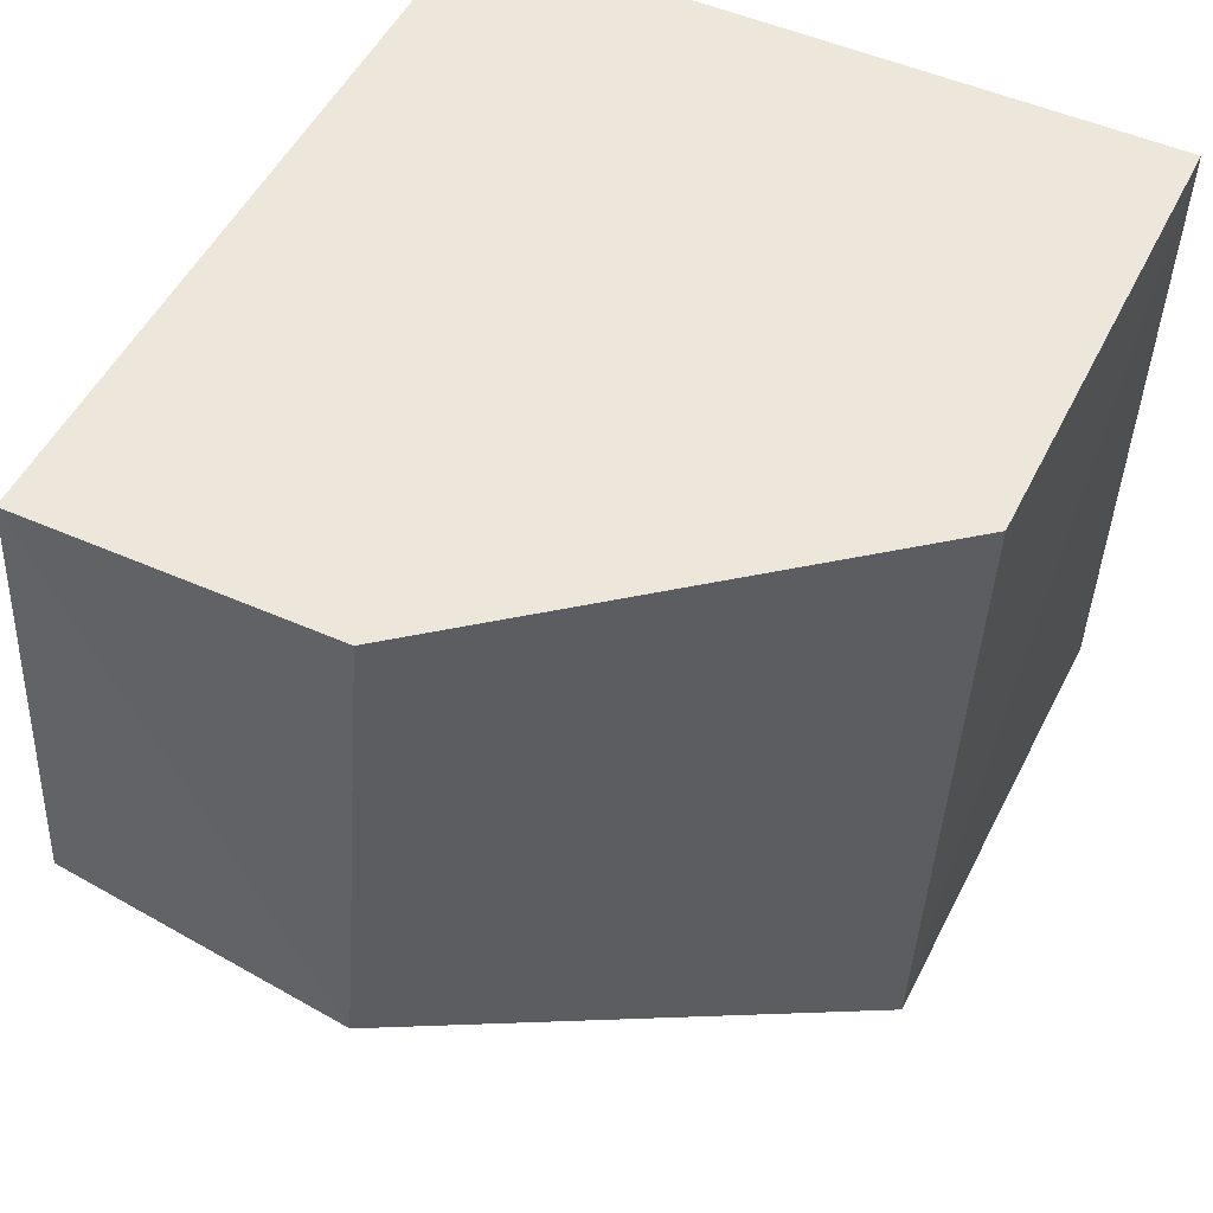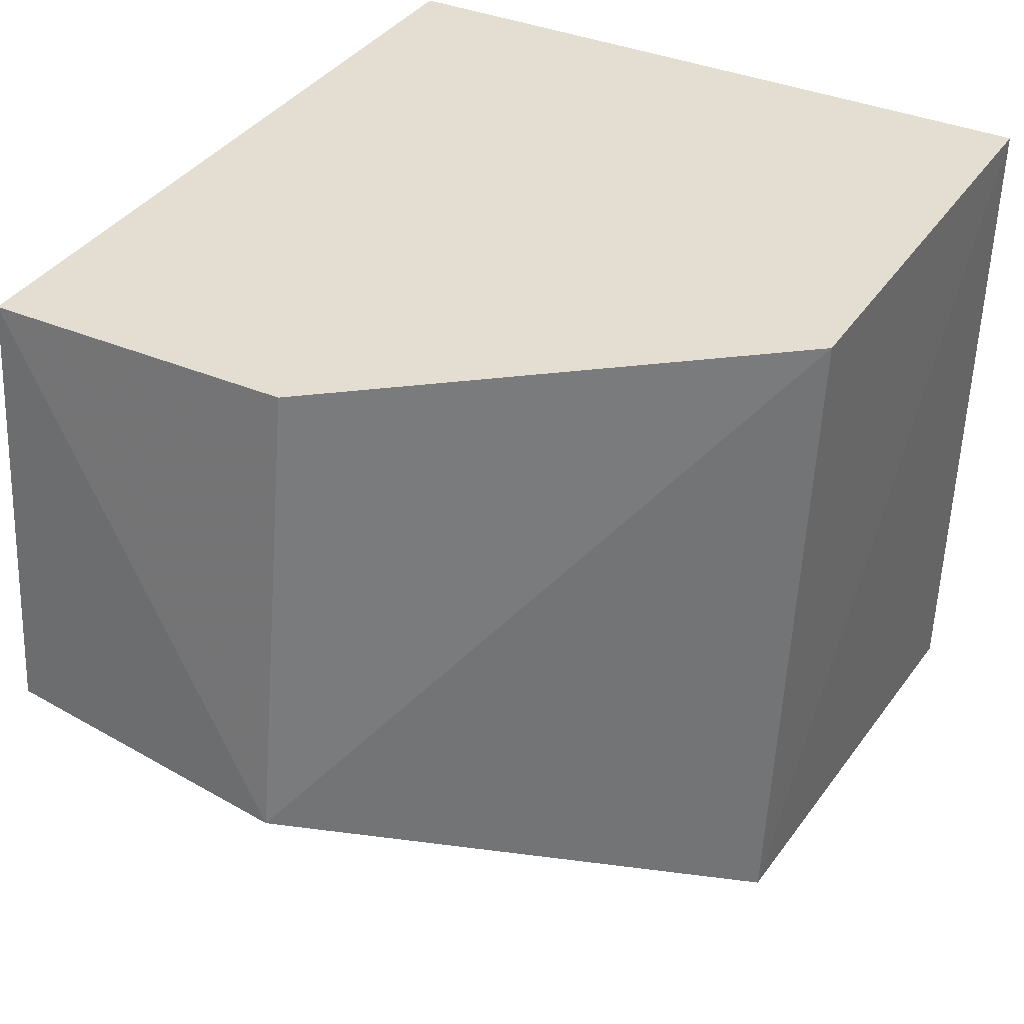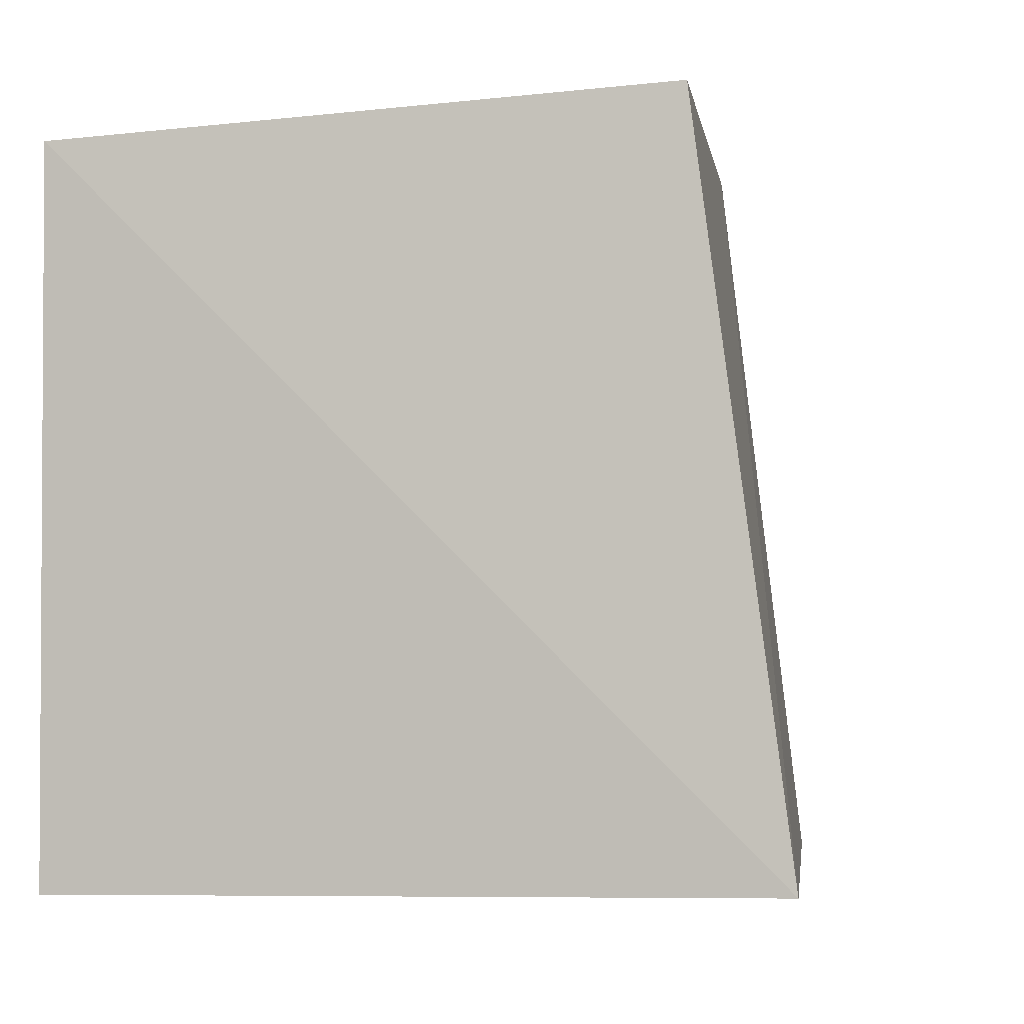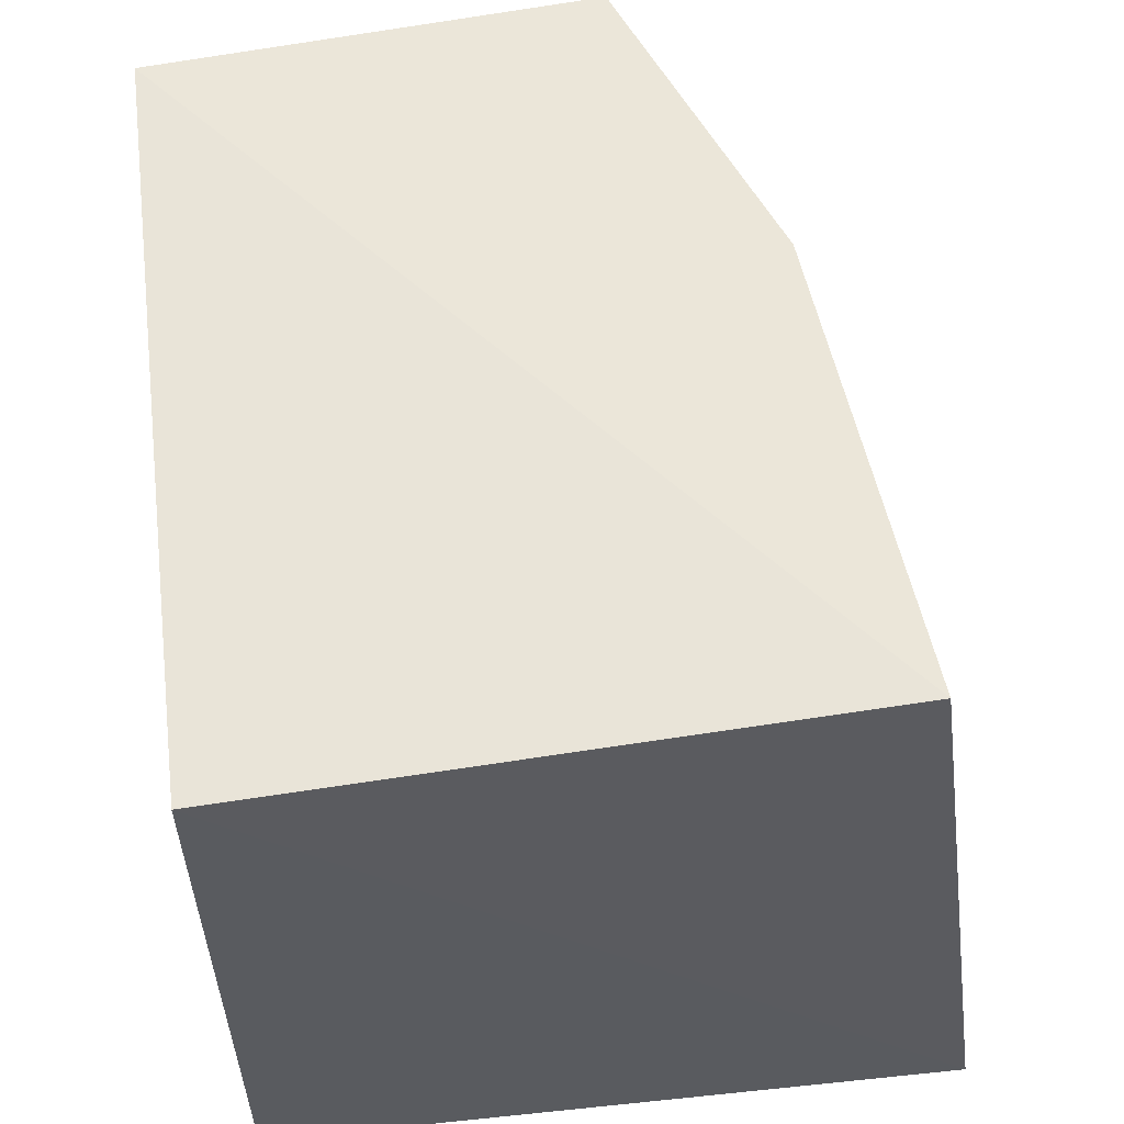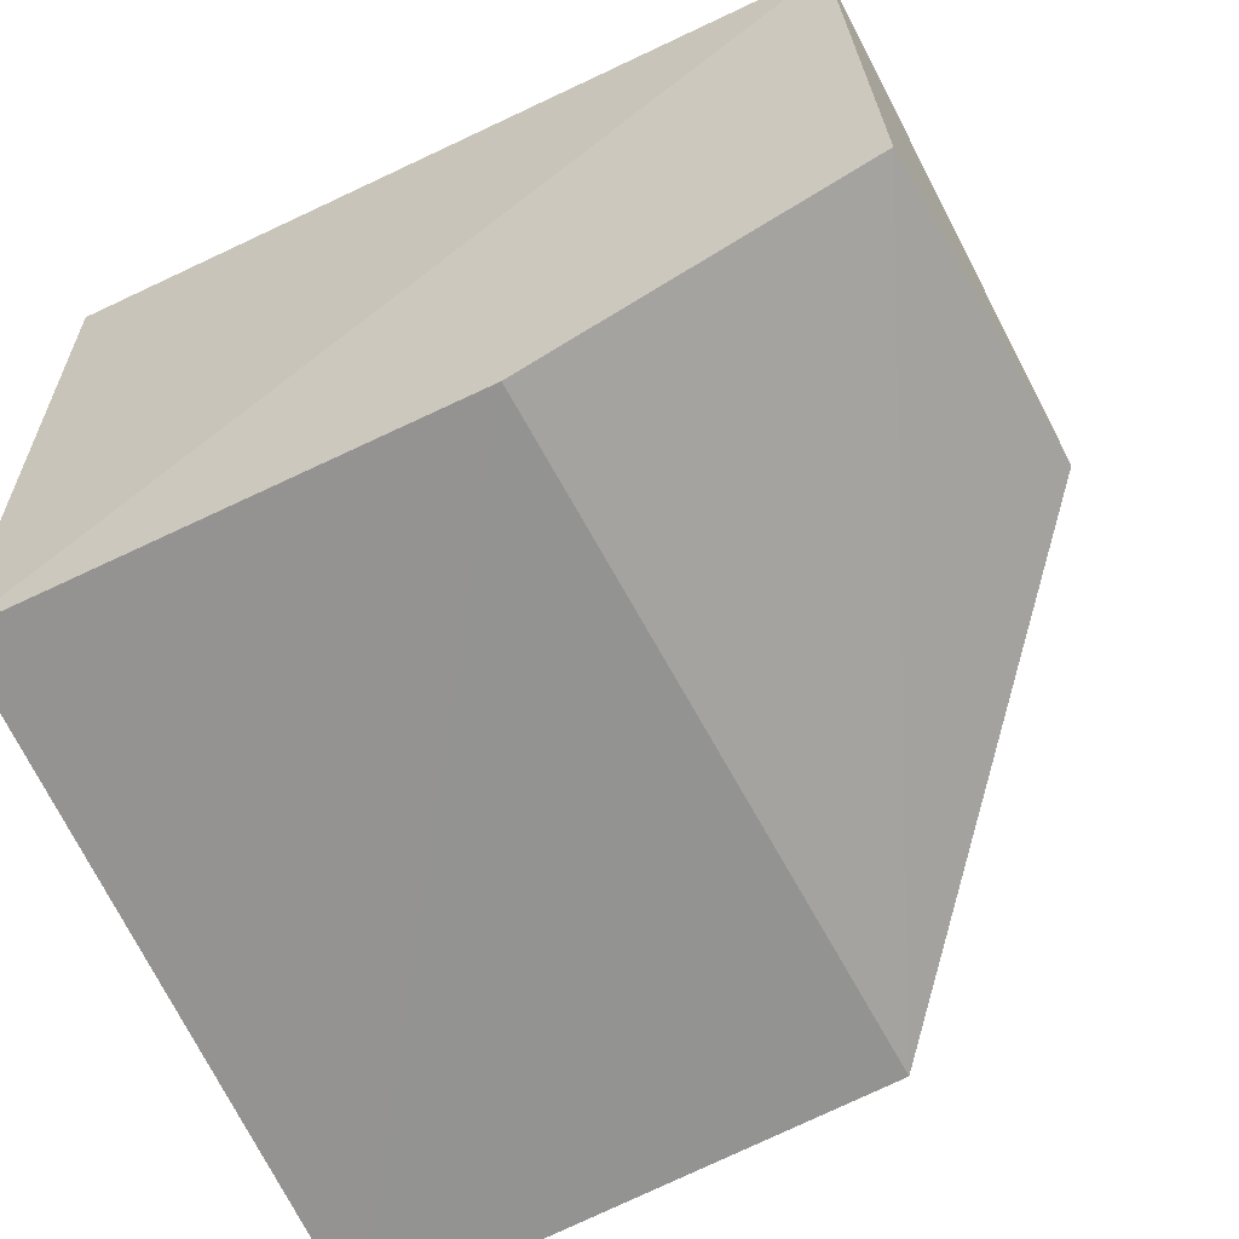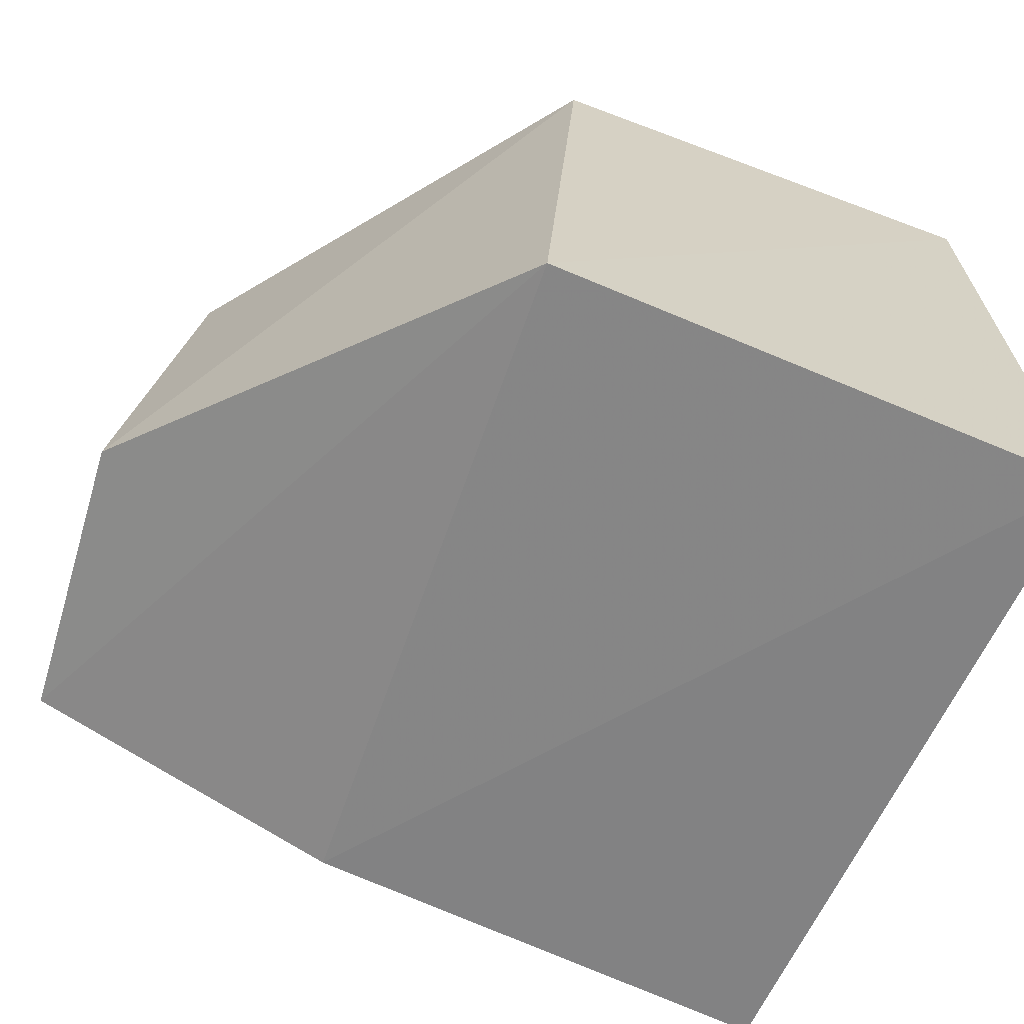
<metadata>
{"format":"obj","ext":"obj","renderer":"f3d","projection":"perspective","resolution":1024,"background":"white","views":[{"elev":50.7,"azim":115.8,"up":"+Y"},{"elev":36.1,"azim":119.3,"up":"+Y"},{"elev":-2.0,"azim":-76.5,"up":"+Z"},{"elev":56.9,"azim":-97.1,"up":"+Z"},{"elev":-57.5,"azim":26.5,"up":"+Y"},{"elev":-67.4,"azim":159.4,"up":"+Y"}]}
</metadata>
<code>
v 0.1012 -0.128 0.147
v 0.169 -0.1096 0.08572
v 0.159 -0.01792 0.1439
v 0.007496 -0.01792 0.1439
v 0.003734 -0.155 0.01126
v 0.008889 -0.1358 0.1495
v 0.165 -0.1043 0.1451
v 0.1055 -0.1436 0.01019
v 0.0984 -0.01792 0.007543
v 0.159 -0.01792 0.0833
v 0.007496 -0.01792 0.007543
f 6 3 4
f 6 5 1
f 6 4 5
f 7 2 3
f 7 6 1
f 7 3 6
f 8 1 5
f 8 7 1
f 8 2 7
f 9 2 8
f 9 4 3
f 10 9 3
f 10 3 2
f 10 2 9
f 11 9 8
f 11 8 5
f 11 5 4
f 11 4 9

</code>
